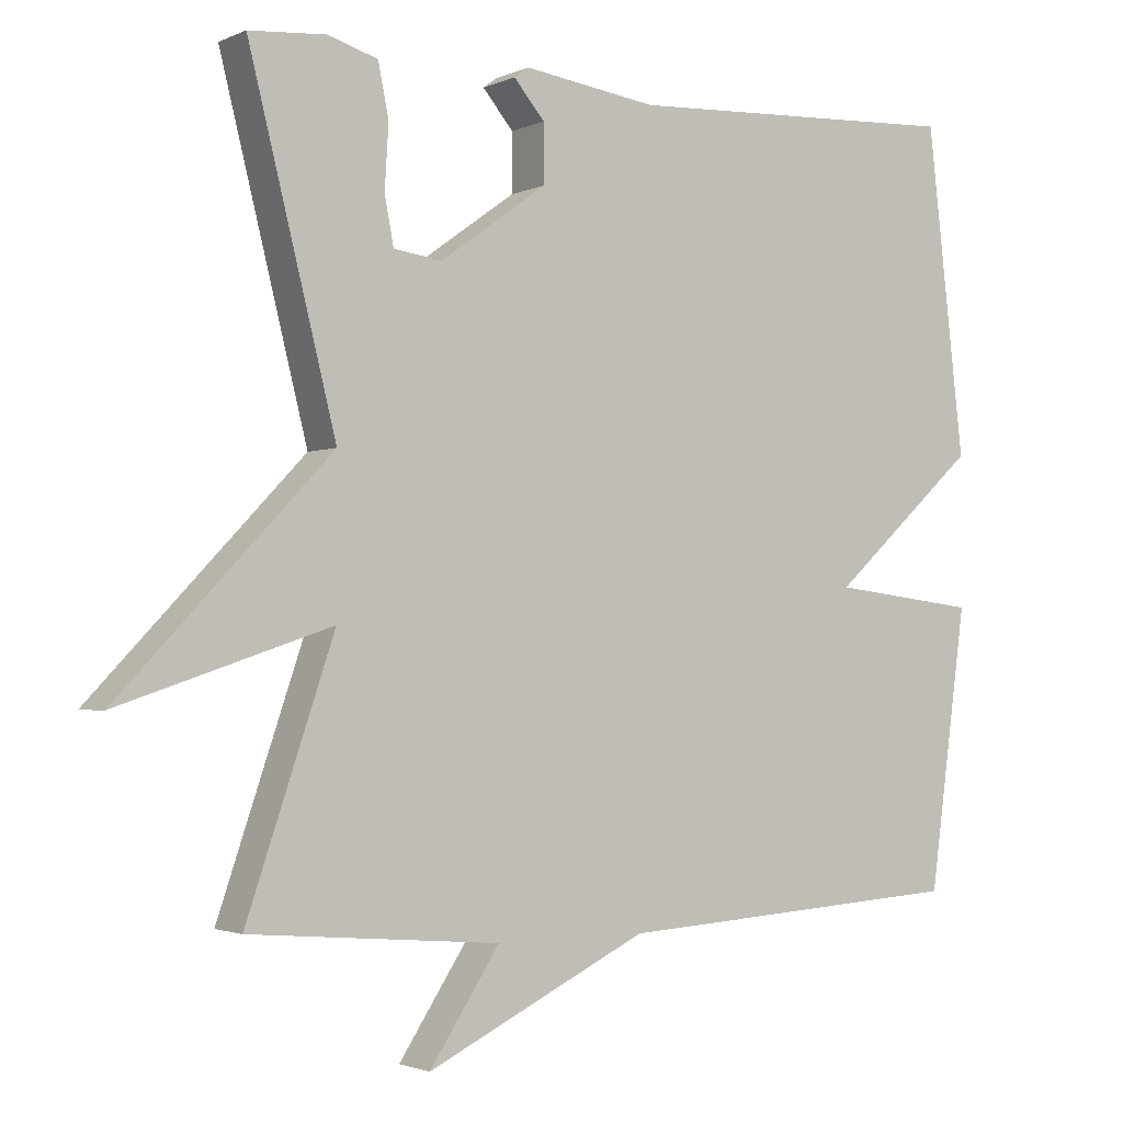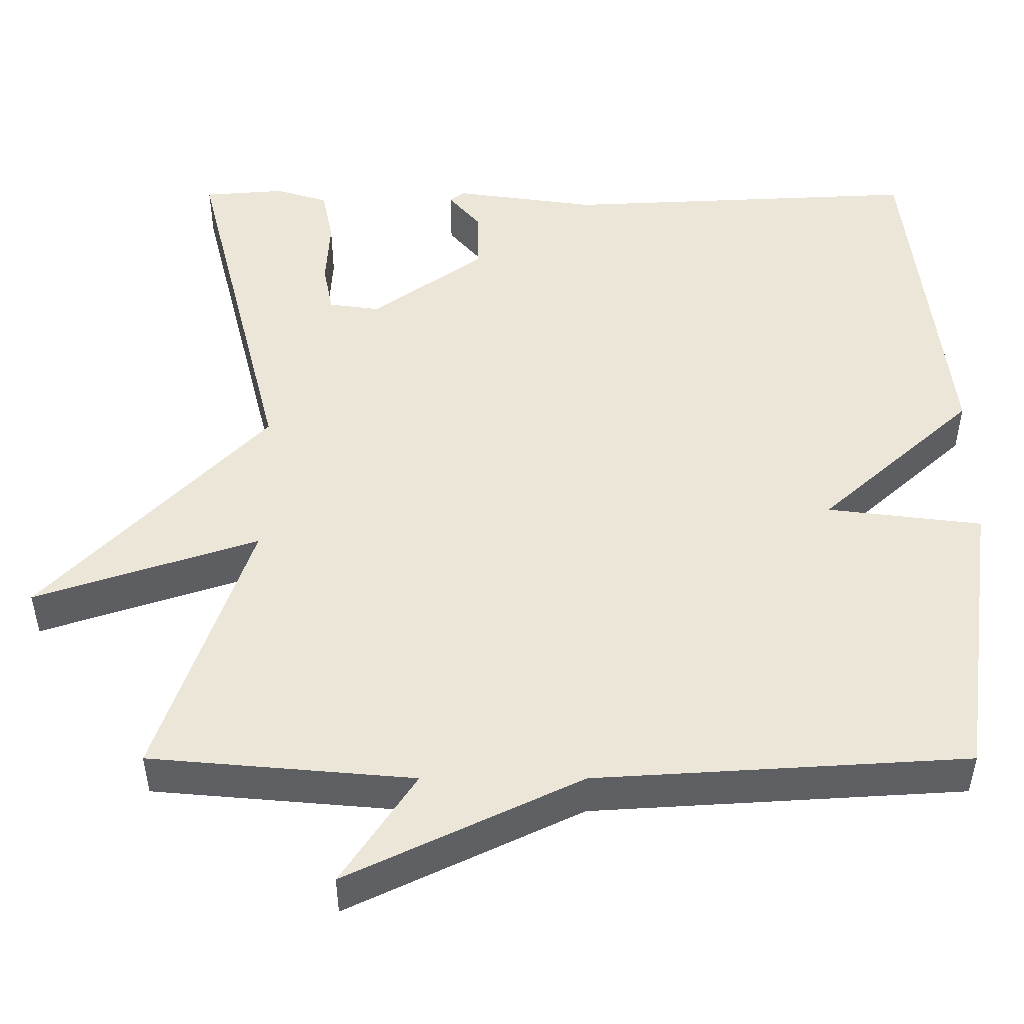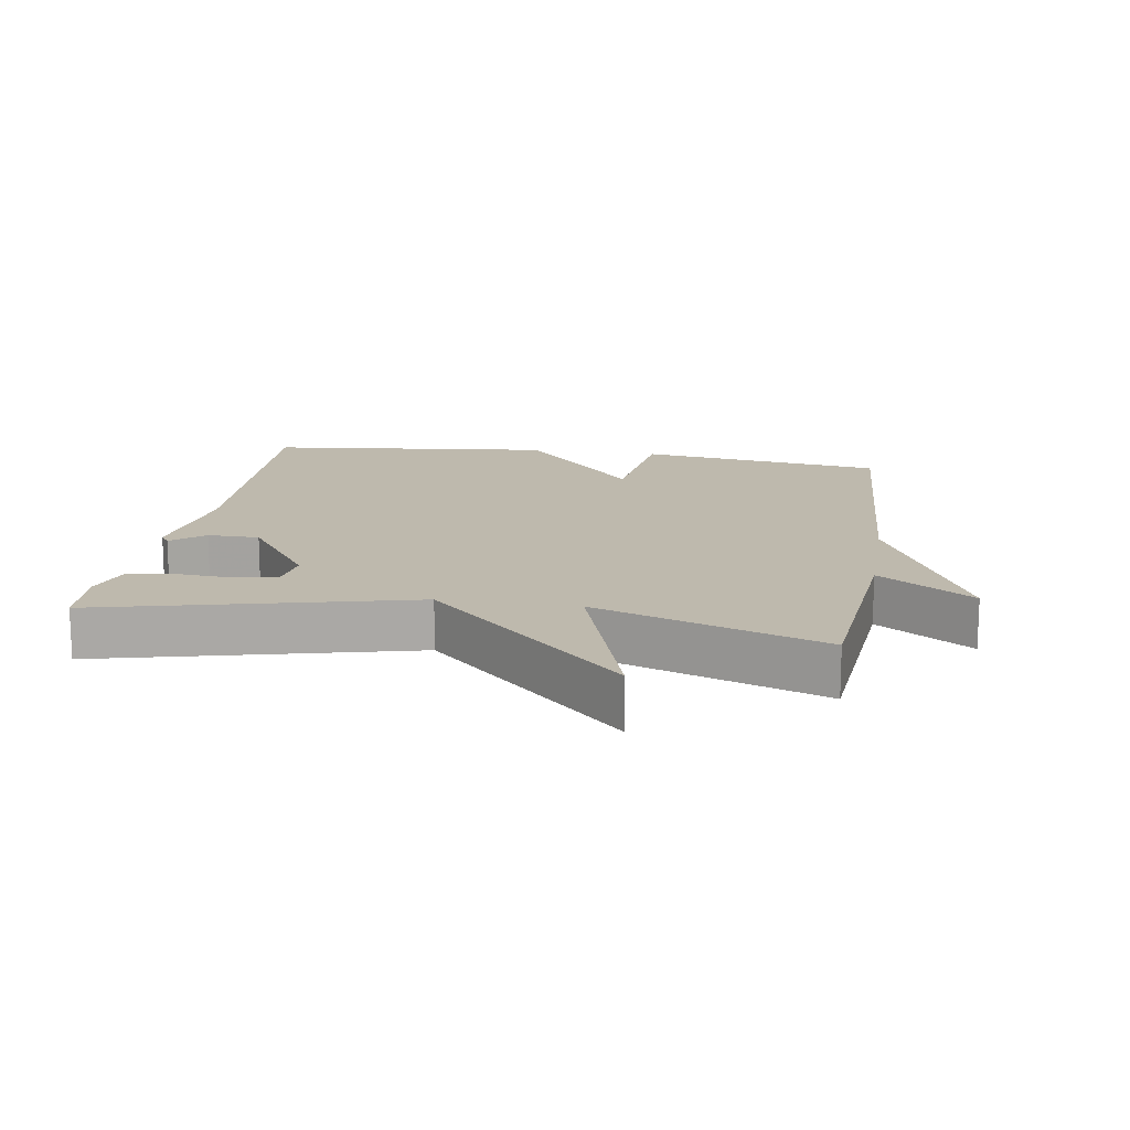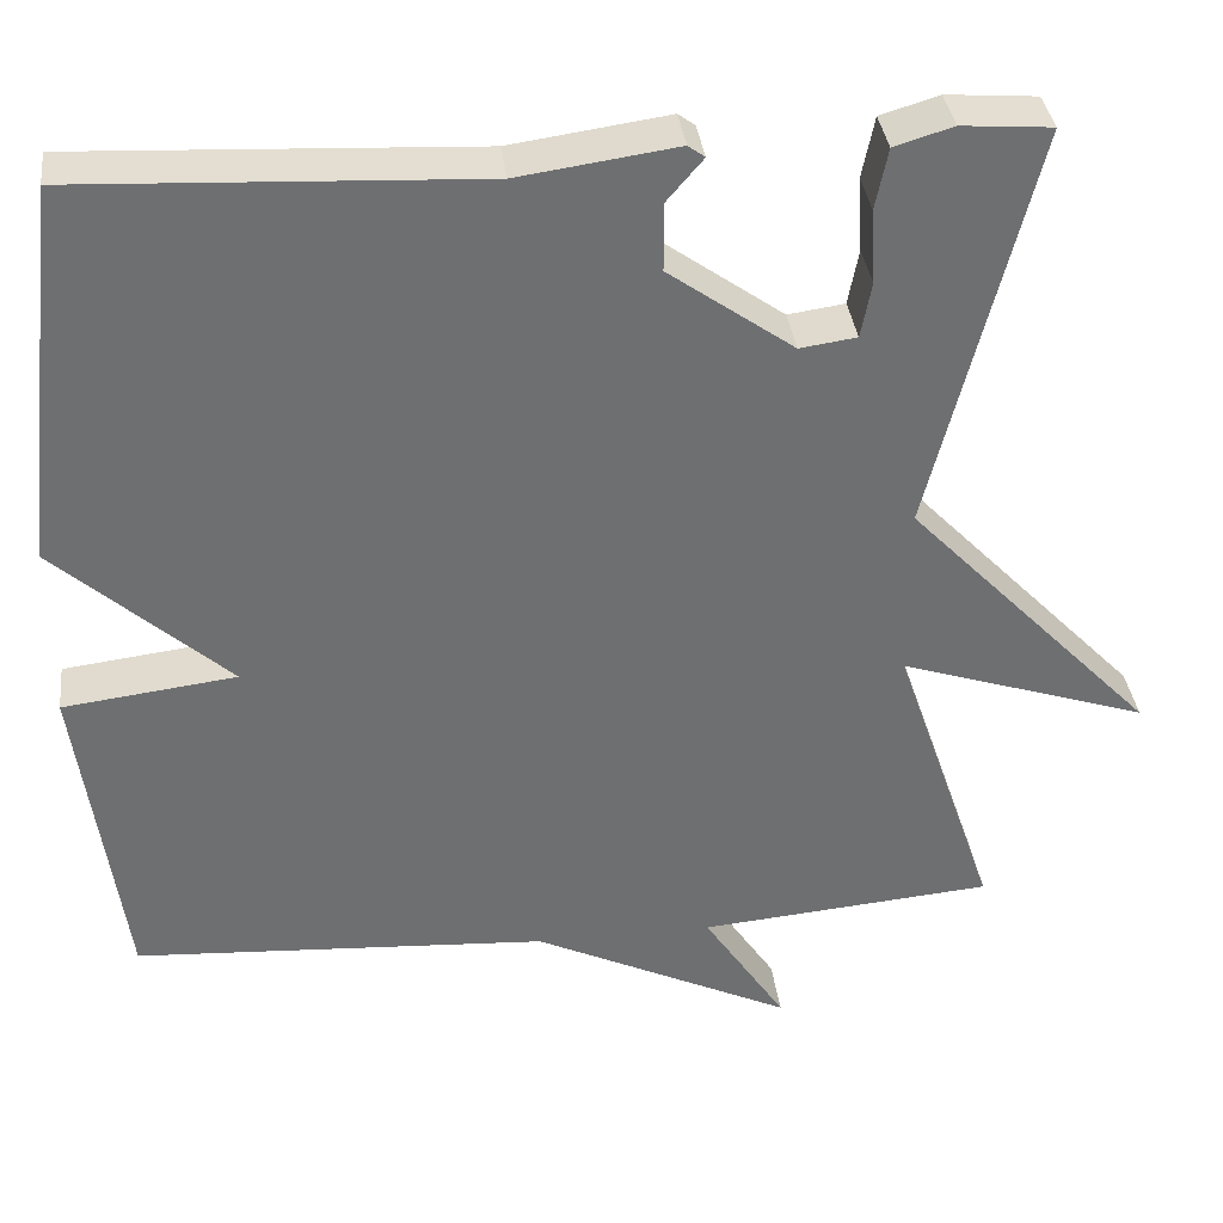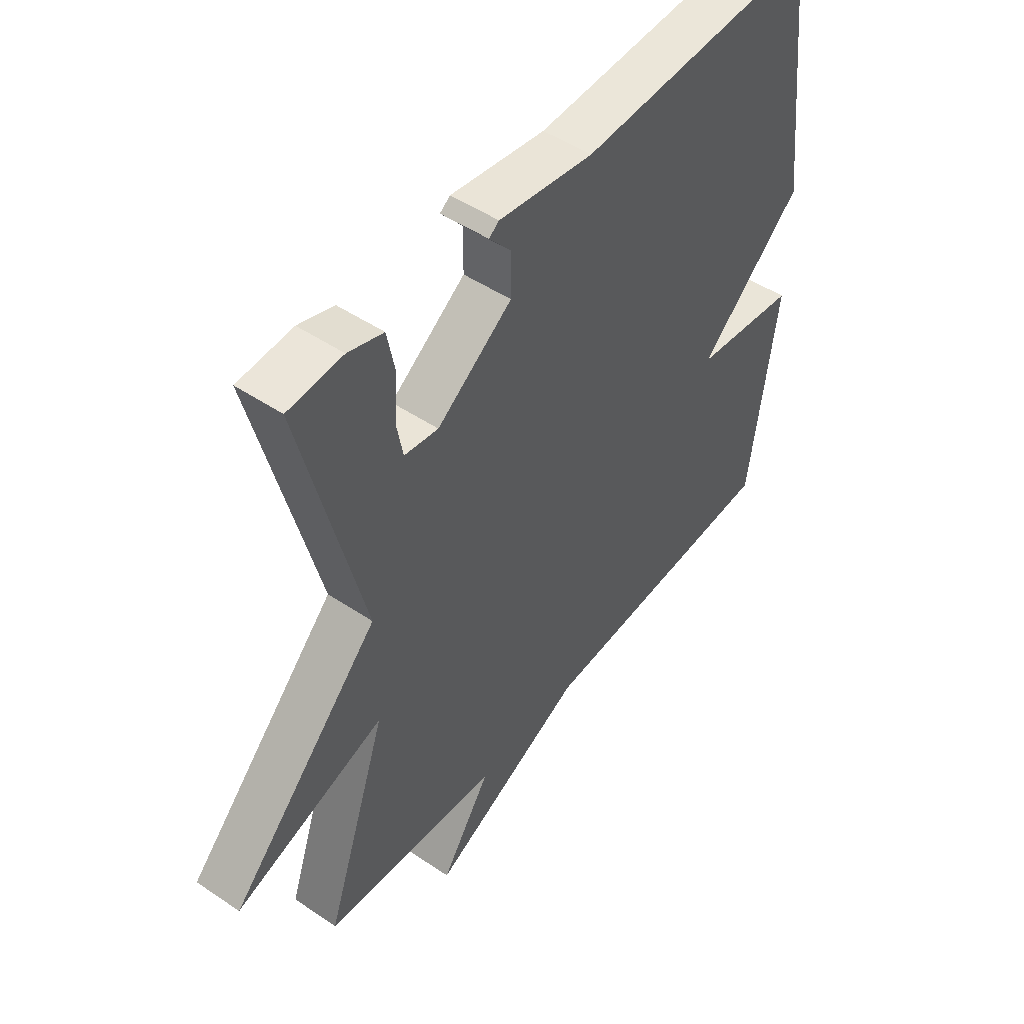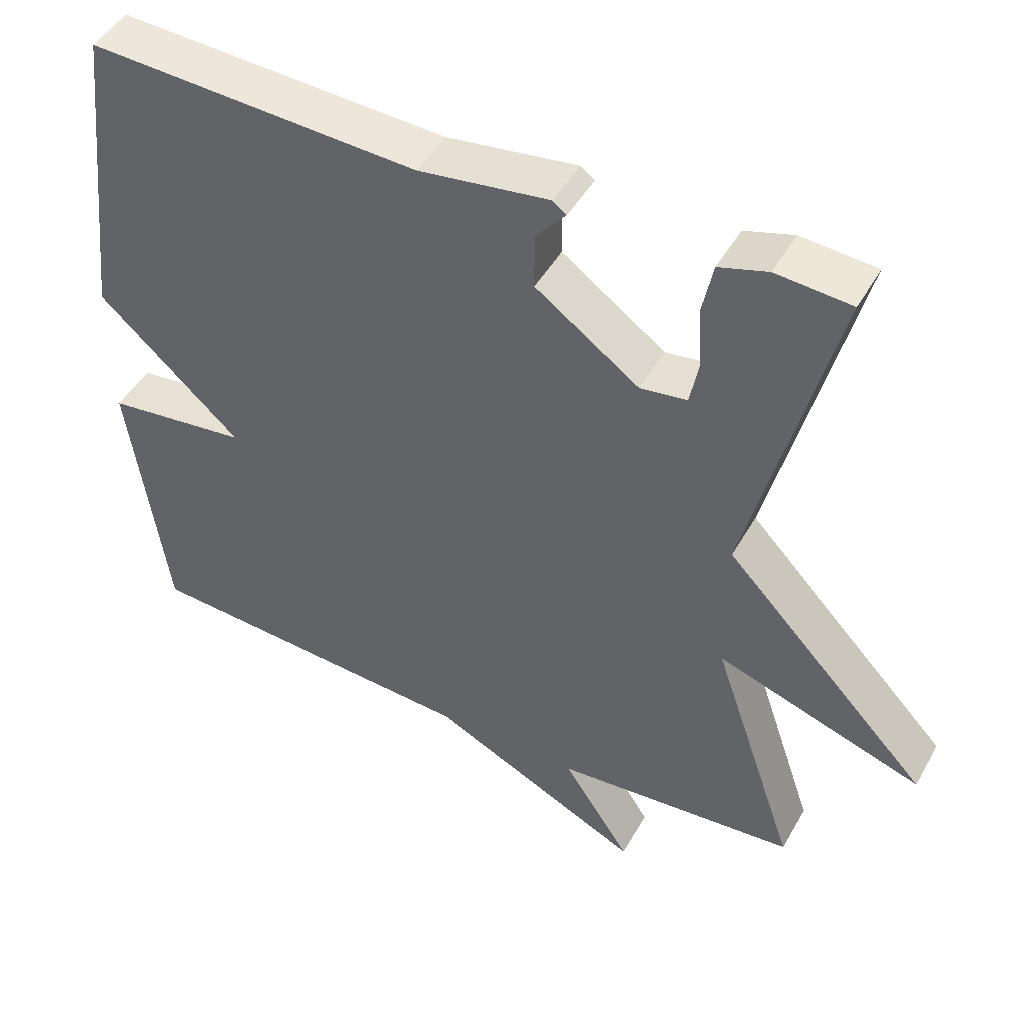
<metadata>
{"format":"obj","ext":"obj","renderer":"f3d","projection":"perspective","resolution":1024,"background":"white","views":[{"elev":-2.0,"azim":146.6,"up":"+Z"},{"elev":-40.6,"azim":-180.0,"up":"+Z"},{"elev":15.2,"azim":99.4,"up":"+Y"},{"elev":35.9,"azim":-7.0,"up":"+Z"},{"elev":48.7,"azim":127.0,"up":"+Z"},{"elev":46.9,"azim":28.2,"up":"+Z"}]}
</metadata>
<code>
v 0.5 0.07 -0.5
v 0.168 0.07 -0.529
v 0.261 0.07 -0.67
v -0.032 0.07 -0.529
v -0.5 0.07 -0.5
v -0.55 0.07 -0.131
v -0.355 0.07 -0.107
v -0.55 0.07 0.069
v -0.5 0.07 0.5
v -0.05 0.07 0.478
v 0.128 0.07 0.503
v 0.147 0.07 0.489
v 0.106 0.07 0.441
v 0.106 0.07 0.364
v 0.247 0.07 0.263
v 0.311 0.07 0.272
v 0.323 0.07 0.335
v 0.318 0.07 0.419
v 0.332 0.07 0.488
v 0.398 0.07 0.508
v 0.5 0.07 0.5
v 0.384 0.07 0.04
v 0.665 0.07 -0.253
v 0.384 0.07 -0.16
v 0.5 0 -0.5
v 0.168 0 -0.529
v 0.261 0 -0.67
v -0.032 0 -0.529
v -0.5 0 -0.5
v -0.55 0 -0.131
v -0.355 0 -0.107
v -0.55 0 0.069
v -0.5 0 0.5
v -0.05 0 0.478
v 0.128 0 0.503
v 0.147 0 0.489
v 0.106 0 0.441
v 0.106 0 0.364
v 0.247 0 0.263
v 0.311 0 0.272
v 0.323 0 0.335
v 0.318 0 0.419
v 0.332 0 0.488
v 0.398 0 0.508
v 0.5 0 0.5
v 0.384 0 0.04
v 0.665 0 -0.253
v 0.384 0 -0.16
f 22 23 24
f 20 21 22
f 19 20 22
f 18 19 22
f 17 18 22
f 16 17 22 24
f 15 16 24
f 14 15 24
f 10 11 12 13
f 10 13 14
f 9 10 14
f 8 9 14
f 7 8 14
f 4 5 6 7
f 2 3 4 7
f 7 14 24
f 2 7 24
f 1 2 24
f 48 47 46
f 46 45 44
f 46 44 43
f 46 43 42
f 46 42 41
f 48 46 41 40
f 48 40 39
f 48 39 38
f 37 36 35 34
f 38 37 34
f 38 34 33
f 38 33 32
f 38 32 31
f 31 30 29 28
f 31 28 27 26
f 48 38 31
f 48 31 26
f 48 26 25
f 1 25 26 2
f 2 26 27 3
f 3 27 28 4
f 4 28 29 5
f 5 29 30 6
f 6 30 31 7
f 7 31 32 8
f 8 32 33 9
f 9 33 34 10
f 10 34 35 11
f 11 35 36 12
f 12 36 37 13
f 13 37 38 14
f 14 38 39 15
f 15 39 40 16
f 16 40 41 17
f 17 41 42 18
f 18 42 43 19
f 19 43 44 20
f 20 44 45 21
f 21 45 46 22
f 22 46 47 23
f 23 47 48 24
f 24 48 25 1

</code>
